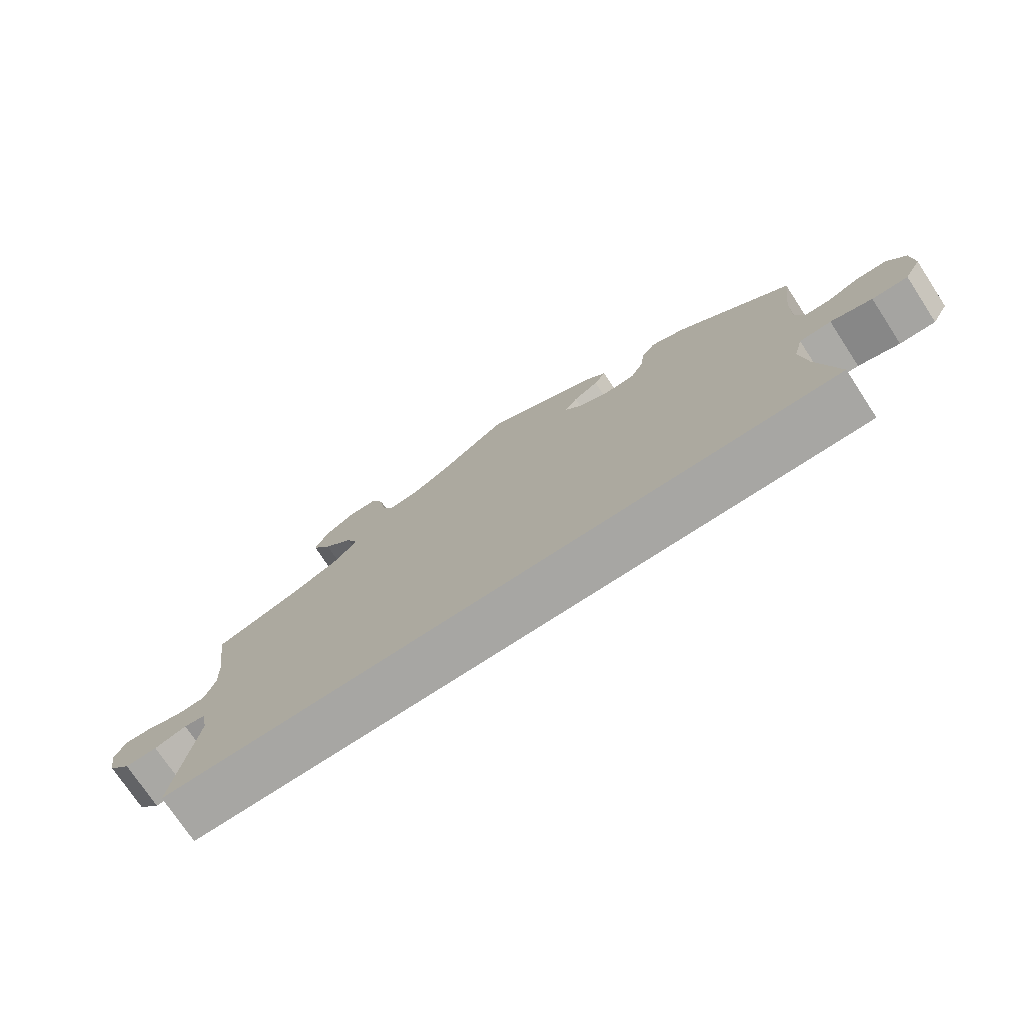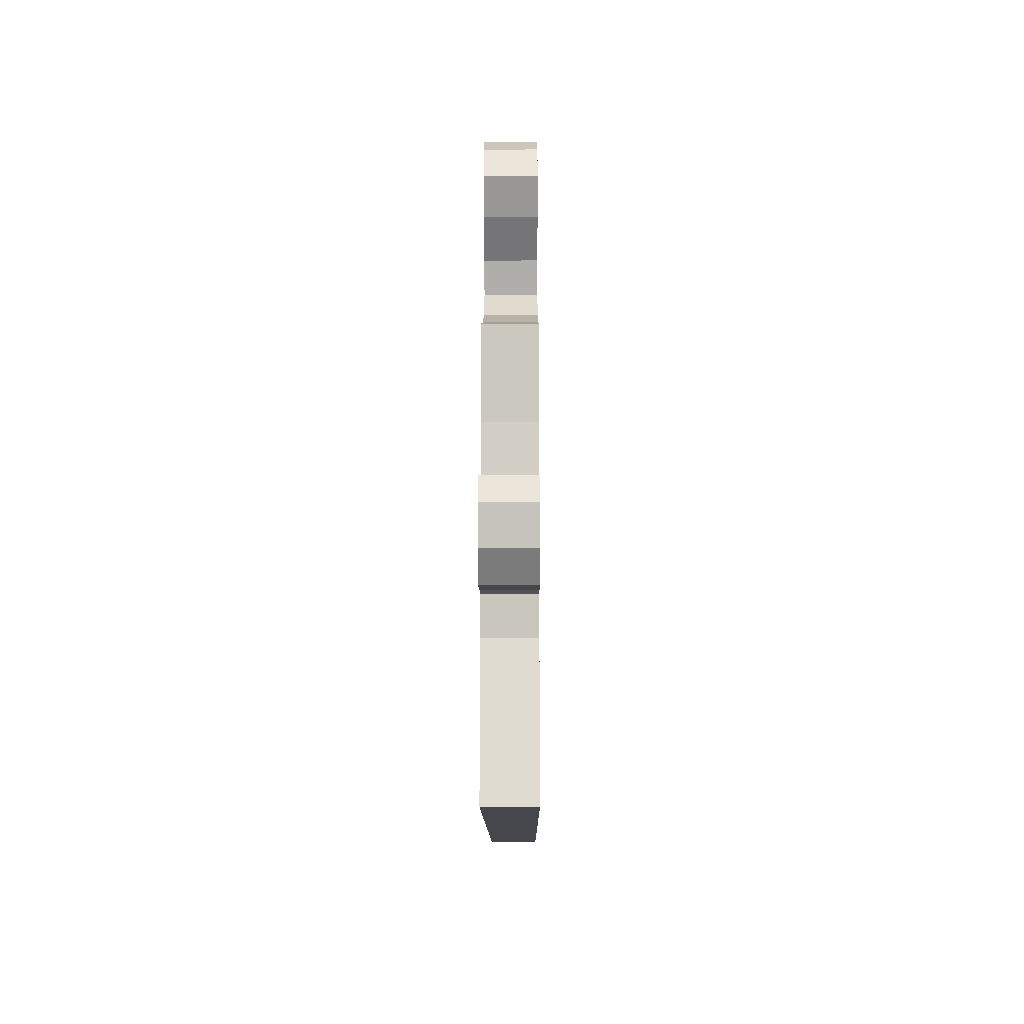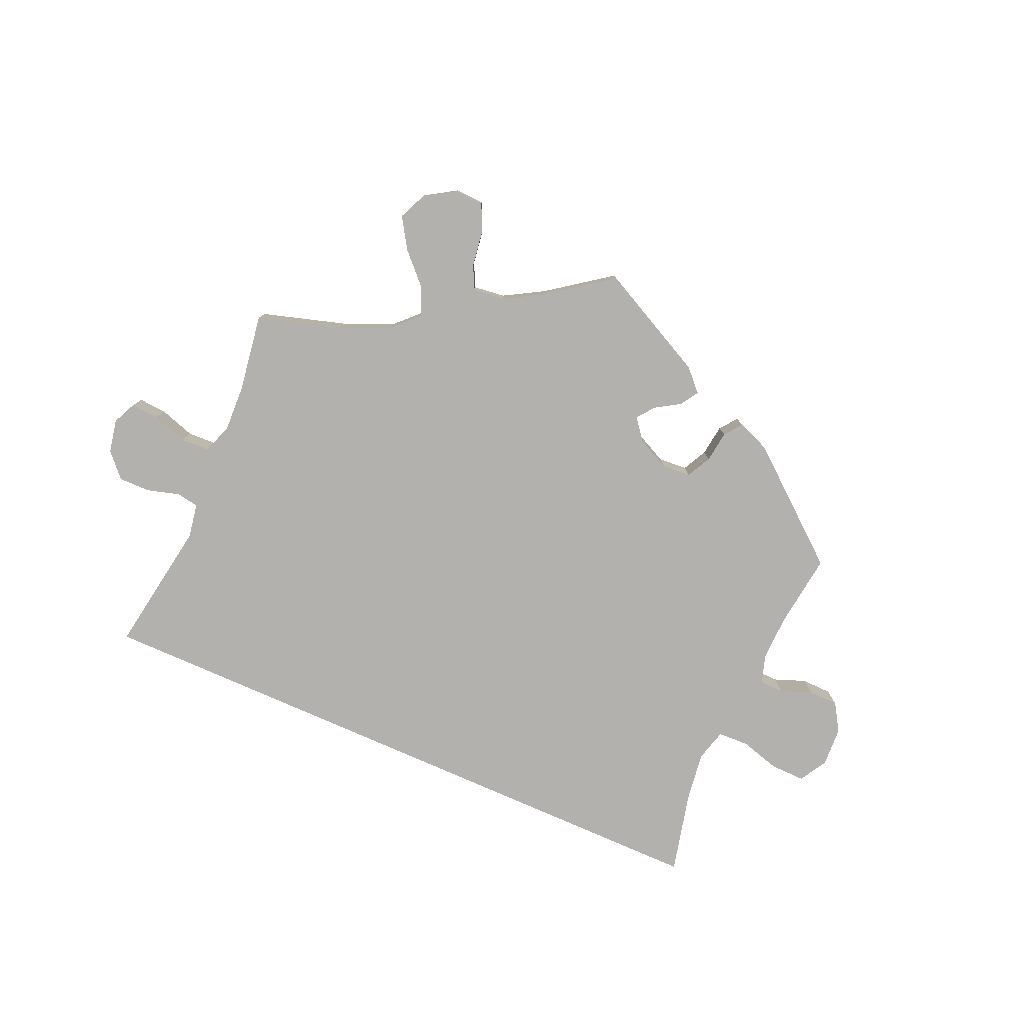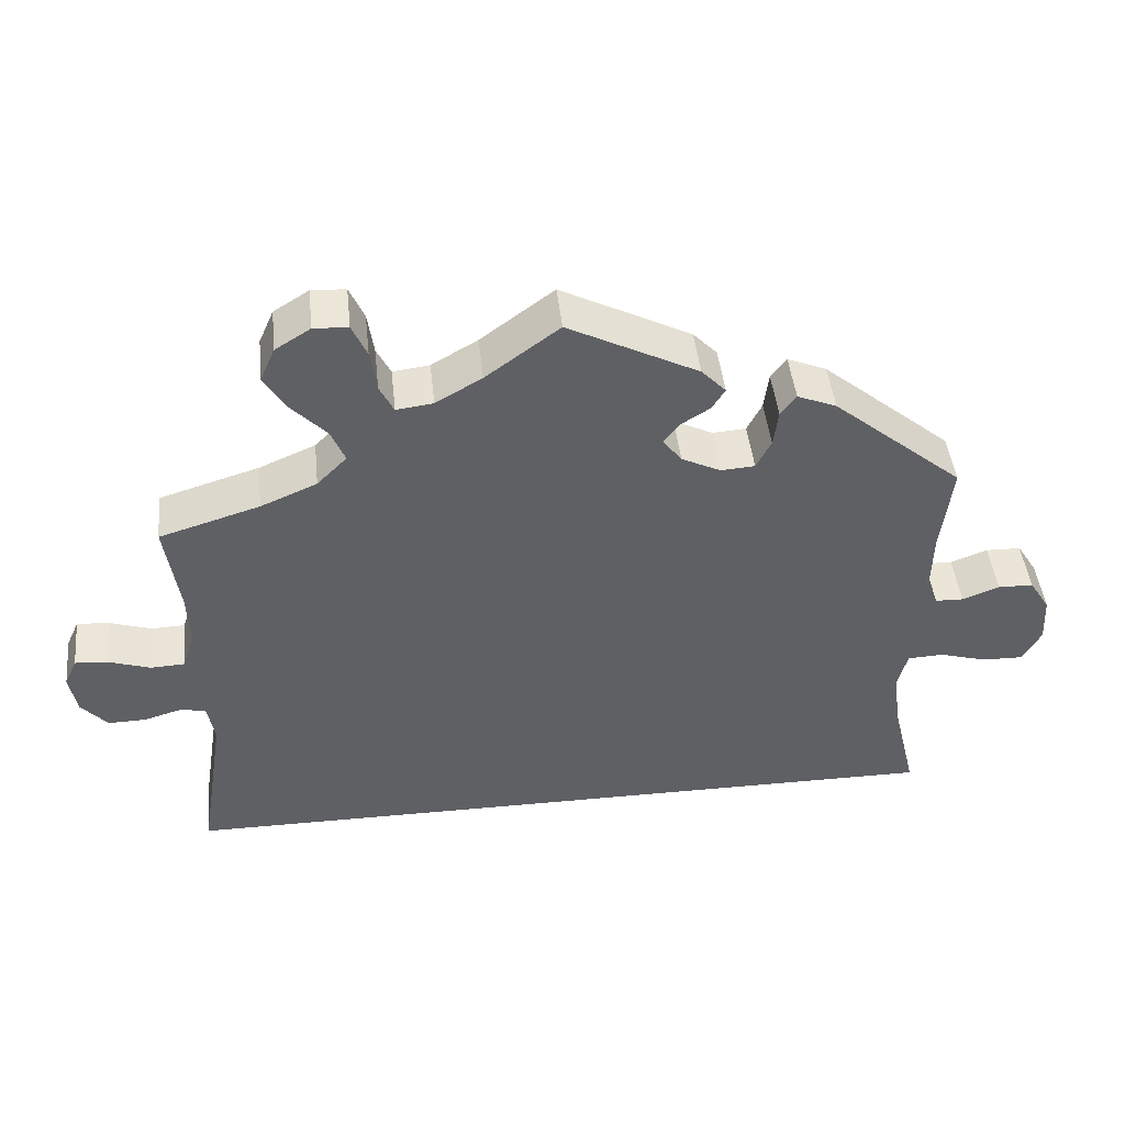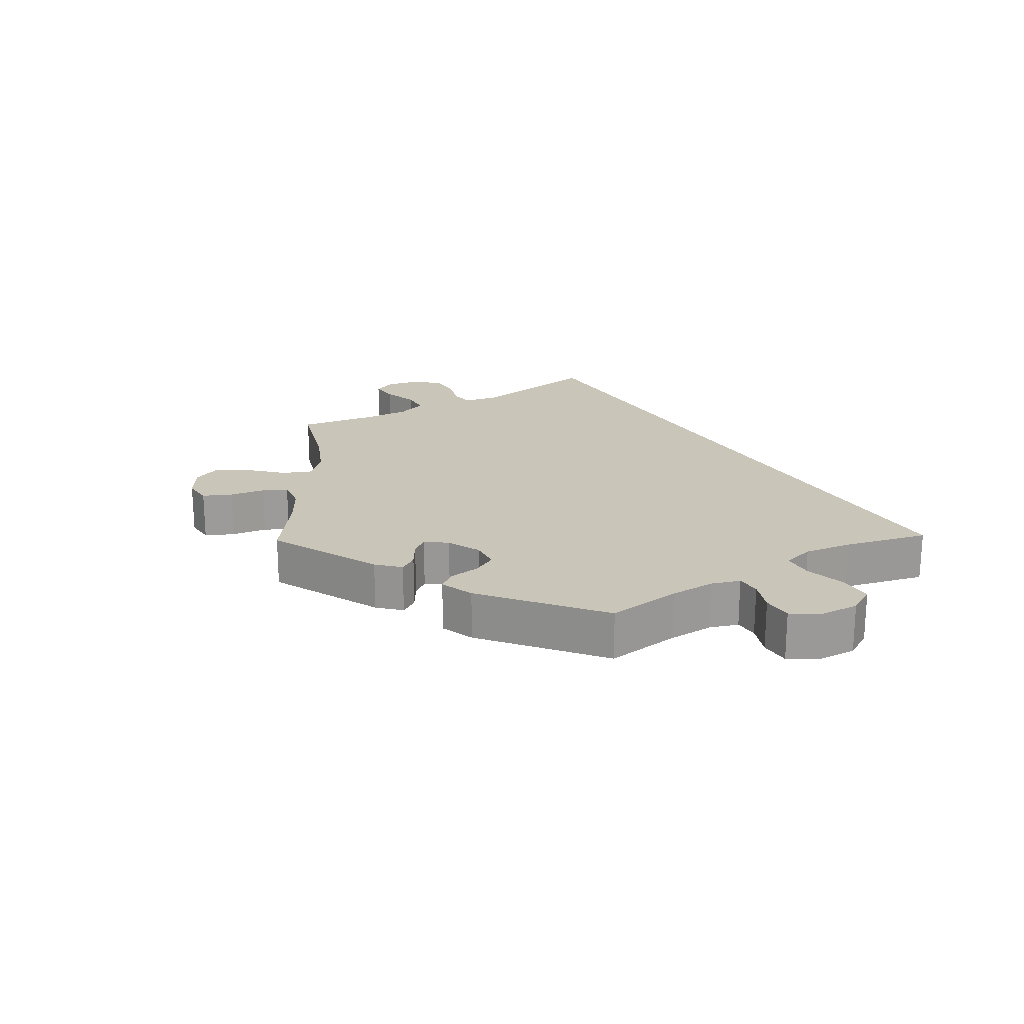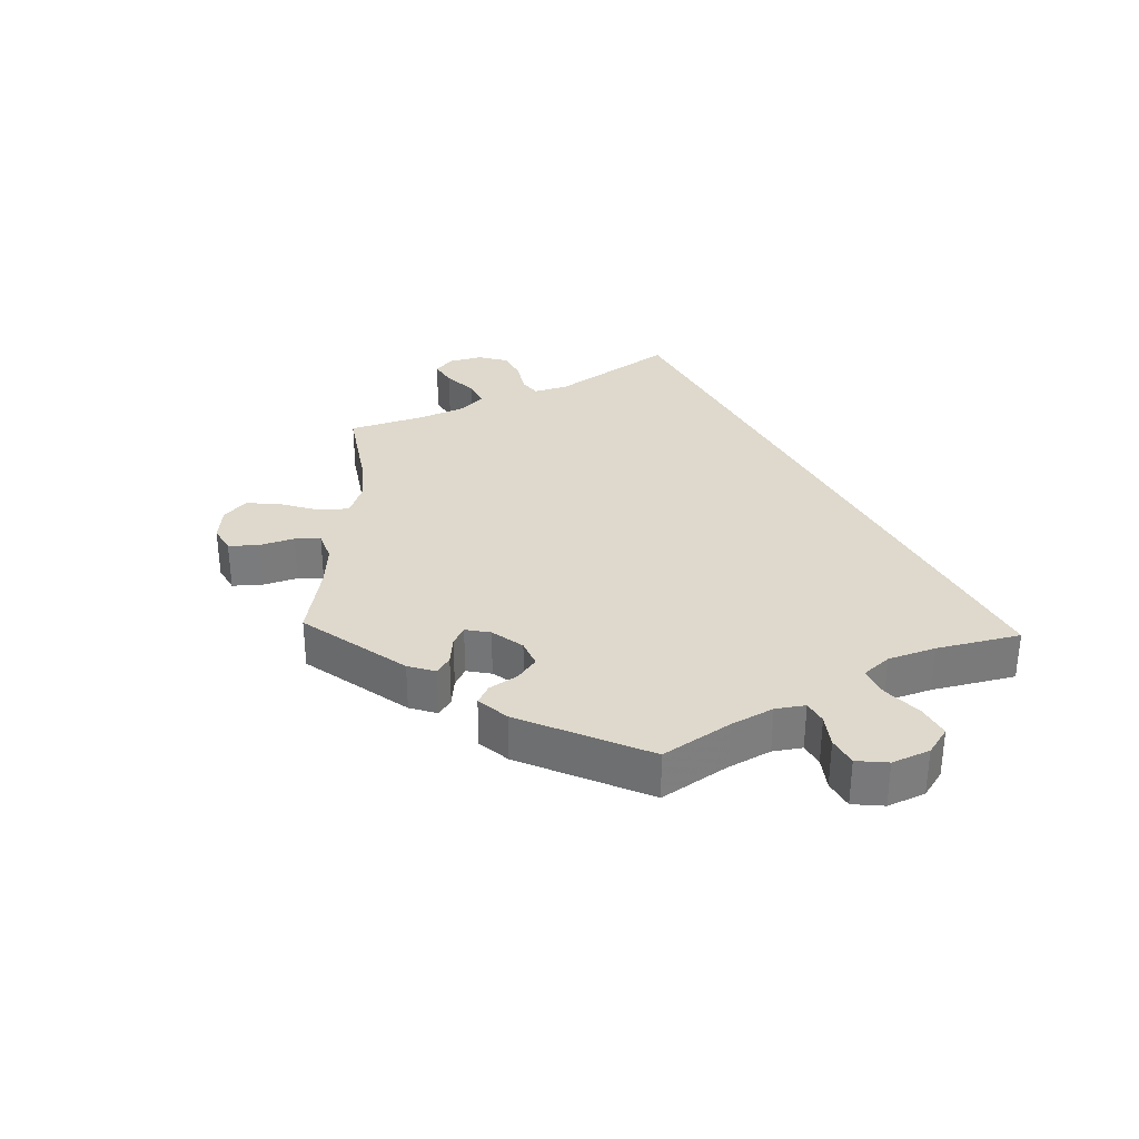
<metadata>
{"format":"obj","ext":"obj","renderer":"f3d","projection":"perspective","resolution":1024,"background":"white","views":[{"elev":-74.1,"azim":33.3,"up":"+Z"},{"elev":-11.0,"azim":-89.7,"up":"+Z"},{"elev":-79.3,"azim":-23.8,"up":"+Y"},{"elev":45.1,"azim":-6.1,"up":"+Z"},{"elev":20.7,"azim":58.8,"up":"+Y"},{"elev":32.0,"azim":61.8,"up":"+Y"}]}
</metadata>
<code>
v -0.373 0.07 0.328
v -0.301 0.07 0.359
v -0.263 0.07 0.397
v -0.281 0.07 0.439
v -0.325 0.07 0.484
v -0.354 0.07 0.53
v -0.335 0.07 0.573
v -0.29 0.07 0.601
v -0.246 0.07 0.599
v -0.227 0.07 0.557
v -0.219 0.07 0.504
v -0.201 0.07 0.469
v -0.154 0.07 0.475
v -0.095 0.07 0.509
v -0.001 0.07 0.578
v 0.165 0.07 0.495
v 0.196 0.07 0.463
v 0.179 0.07 0.436
v 0.142 0.07 0.413
v 0.122 0.07 0.387
v 0.146 0.07 0.356
v 0.196 0.07 0.332
v 0.239 0.07 0.335
v 0.258 0.07 0.372
v 0.264 0.07 0.419
v 0.284 0.07 0.445
v 0.334 0.07 0.425
v 0.5 0.07 0.289
v 0.486 0.07 0.177
v 0.484 0.07 0.109
v 0.498 0.07 0.066
v 0.534 0.07 0.065
v 0.581 0.07 0.083
v 0.626 0.07 0.082
v 0.652 0.07 0.041
v 0.655 0.07 -0.018
v 0.631 0.07 -0.06
v 0.579 0.07 -0.059
v 0.519 0.07 -0.042
v 0.473 0.07 -0.044
v 0.46 0.07 -0.092
v 0.47 0.07 -0.165
v 0.5 0.07 -0.289
v -0.501 0.07 -0.289
v -0.469 0.07 -0.088
v -0.478 0.07 -0.037
v -0.511 0.07 -0.031
v -0.559 0.07 -0.045
v -0.607 0.07 -0.046
v -0.64 0.07 -0.01
v -0.65 0.07 0.04
v -0.634 0.07 0.075
v -0.592 0.07 0.072
v -0.539 0.07 0.055
v -0.496 0.07 0.057
v -0.48 0.07 0.102
v -0.483 0.07 0.172
v -0.501 0.07 0.289
v -0.373 0 0.328
v -0.301 0 0.359
v -0.263 0 0.397
v -0.281 0 0.439
v -0.325 0 0.484
v -0.354 0 0.53
v -0.335 0 0.573
v -0.29 0 0.601
v -0.246 0 0.599
v -0.227 0 0.557
v -0.219 0 0.504
v -0.201 0 0.469
v -0.154 0 0.475
v -0.095 0 0.509
v -0.001 0 0.578
v 0.165 0 0.495
v 0.196 0 0.463
v 0.179 0 0.436
v 0.142 0 0.413
v 0.122 0 0.387
v 0.146 0 0.356
v 0.196 0 0.332
v 0.239 0 0.335
v 0.258 0 0.372
v 0.264 0 0.419
v 0.284 0 0.445
v 0.334 0 0.425
v 0.5 0 0.289
v 0.486 0 0.177
v 0.484 0 0.109
v 0.498 0 0.066
v 0.534 0 0.065
v 0.581 0 0.083
v 0.626 0 0.082
v 0.652 0 0.041
v 0.655 0 -0.018
v 0.631 0 -0.06
v 0.579 0 -0.059
v 0.519 0 -0.042
v 0.473 0 -0.044
v 0.46 0 -0.092
v 0.47 0 -0.165
v 0.5 0 -0.289
v -0.501 0 -0.289
v -0.469 0 -0.088
v -0.478 0 -0.037
v -0.511 0 -0.031
v -0.559 0 -0.045
v -0.607 0 -0.046
v -0.64 0 -0.01
v -0.65 0 0.04
v -0.634 0 0.075
v -0.592 0 0.072
v -0.539 0 0.055
v -0.496 0 0.057
v -0.48 0 0.102
v -0.483 0 0.172
v -0.501 0 0.289
f 57 58 1
f 56 57 1 2
f 55 56 2 3
f 51 52 53 54
f 51 54 55
f 50 51 55
f 47 48 49 50
f 47 50 55
f 46 47 55 3
f 42 43 44 45
f 41 42 45 46
f 40 41 46 3
f 36 37 38 39
f 32 33 34 35
f 31 32 35 36
f 26 27 28 29
f 24 25 26 29
f 23 24 29 30
f 22 23 30 31
f 16 17 18 19
f 14 15 16 19
f 13 14 19 20
f 12 13 20 21
f 8 9 10 11
f 8 11 12
f 7 8 12
f 4 5 6 7
f 4 7 12
f 31 36 39 40
f 21 22 31 40
f 12 21 40
f 3 4 12 40
f 59 116 115
f 60 59 115 114
f 61 60 114 113
f 112 111 110 109
f 113 112 109
f 113 109 108
f 108 107 106 105
f 113 108 105
f 61 113 105 104
f 103 102 101 100
f 104 103 100 99
f 61 104 99 98
f 97 96 95 94
f 93 92 91 90
f 94 93 90 89
f 87 86 85 84
f 87 84 83 82
f 88 87 82 81
f 89 88 81 80
f 77 76 75 74
f 77 74 73 72
f 78 77 72 71
f 79 78 71 70
f 69 68 67 66
f 70 69 66
f 70 66 65
f 65 64 63 62
f 70 65 62
f 98 97 94 89
f 98 89 80 79
f 98 79 70
f 98 70 62 61
f 1 59 60 2
f 2 60 61 3
f 3 61 62 4
f 4 62 63 5
f 5 63 64 6
f 6 64 65 7
f 7 65 66 8
f 8 66 67 9
f 9 67 68 10
f 10 68 69 11
f 11 69 70 12
f 12 70 71 13
f 13 71 72 14
f 14 72 73 15
f 15 73 74 16
f 16 74 75 17
f 17 75 76 18
f 18 76 77 19
f 19 77 78 20
f 20 78 79 21
f 21 79 80 22
f 22 80 81 23
f 23 81 82 24
f 24 82 83 25
f 25 83 84 26
f 26 84 85 27
f 27 85 86 28
f 28 86 87 29
f 29 87 88 30
f 30 88 89 31
f 31 89 90 32
f 32 90 91 33
f 33 91 92 34
f 34 92 93 35
f 35 93 94 36
f 36 94 95 37
f 37 95 96 38
f 38 96 97 39
f 39 97 98 40
f 40 98 99 41
f 41 99 100 42
f 42 100 101 43
f 43 101 102 44
f 44 102 103 45
f 45 103 104 46
f 46 104 105 47
f 47 105 106 48
f 48 106 107 49
f 49 107 108 50
f 50 108 109 51
f 51 109 110 52
f 52 110 111 53
f 53 111 112 54
f 54 112 113 55
f 55 113 114 56
f 56 114 115 57
f 57 115 116 58
f 58 116 59 1

</code>
